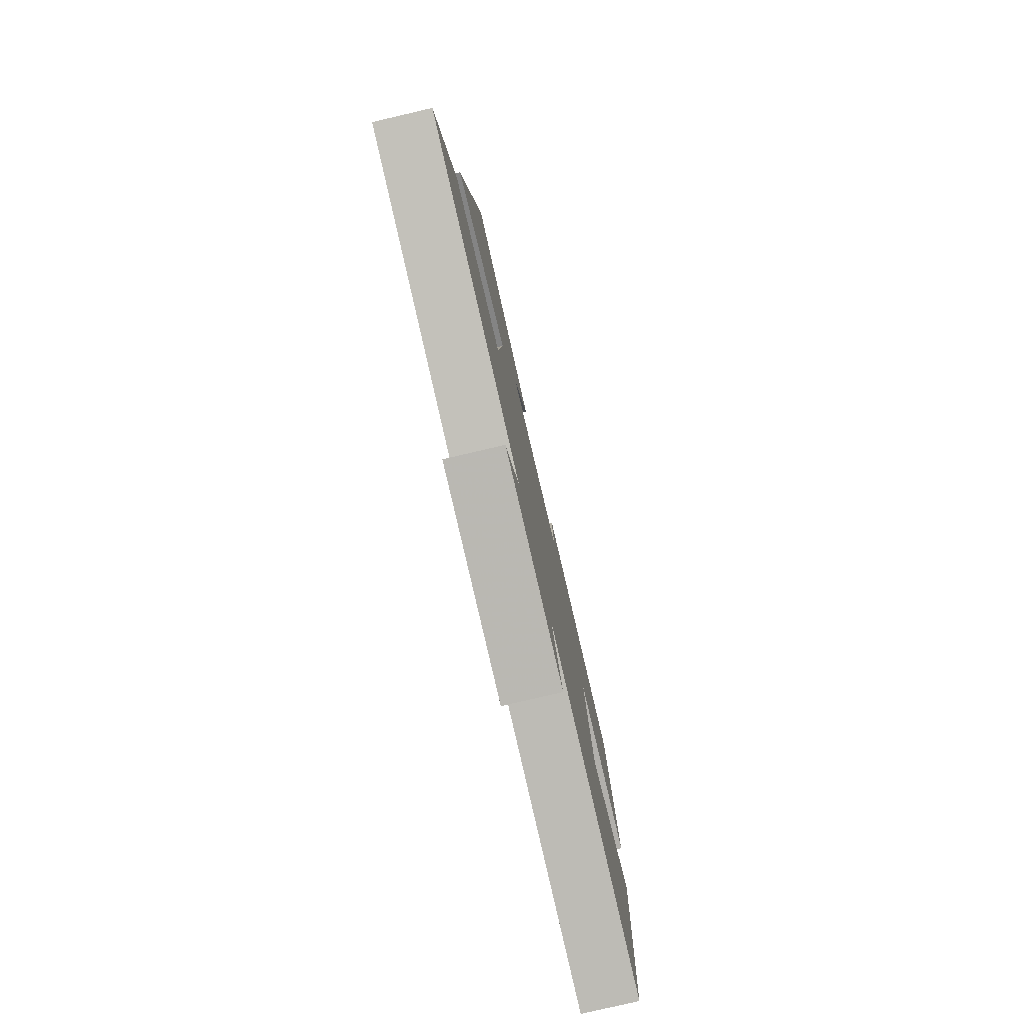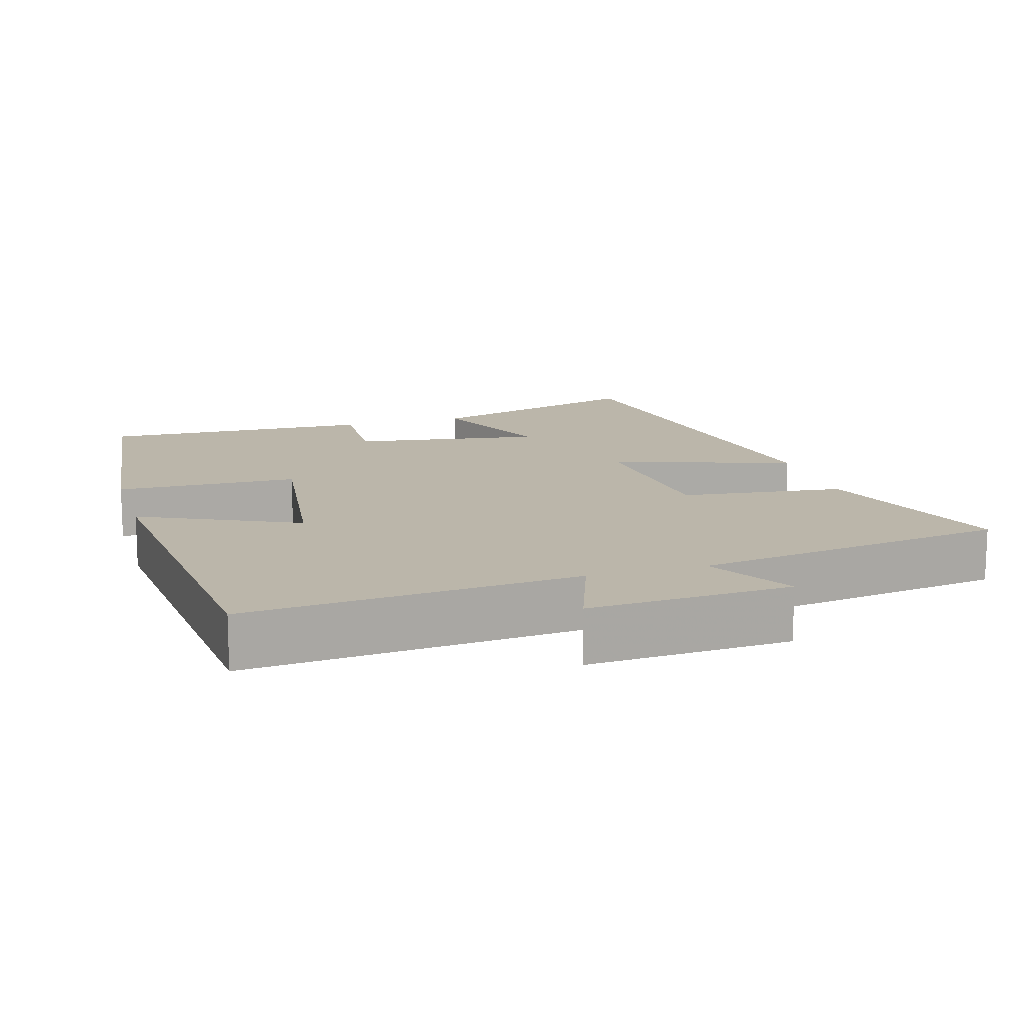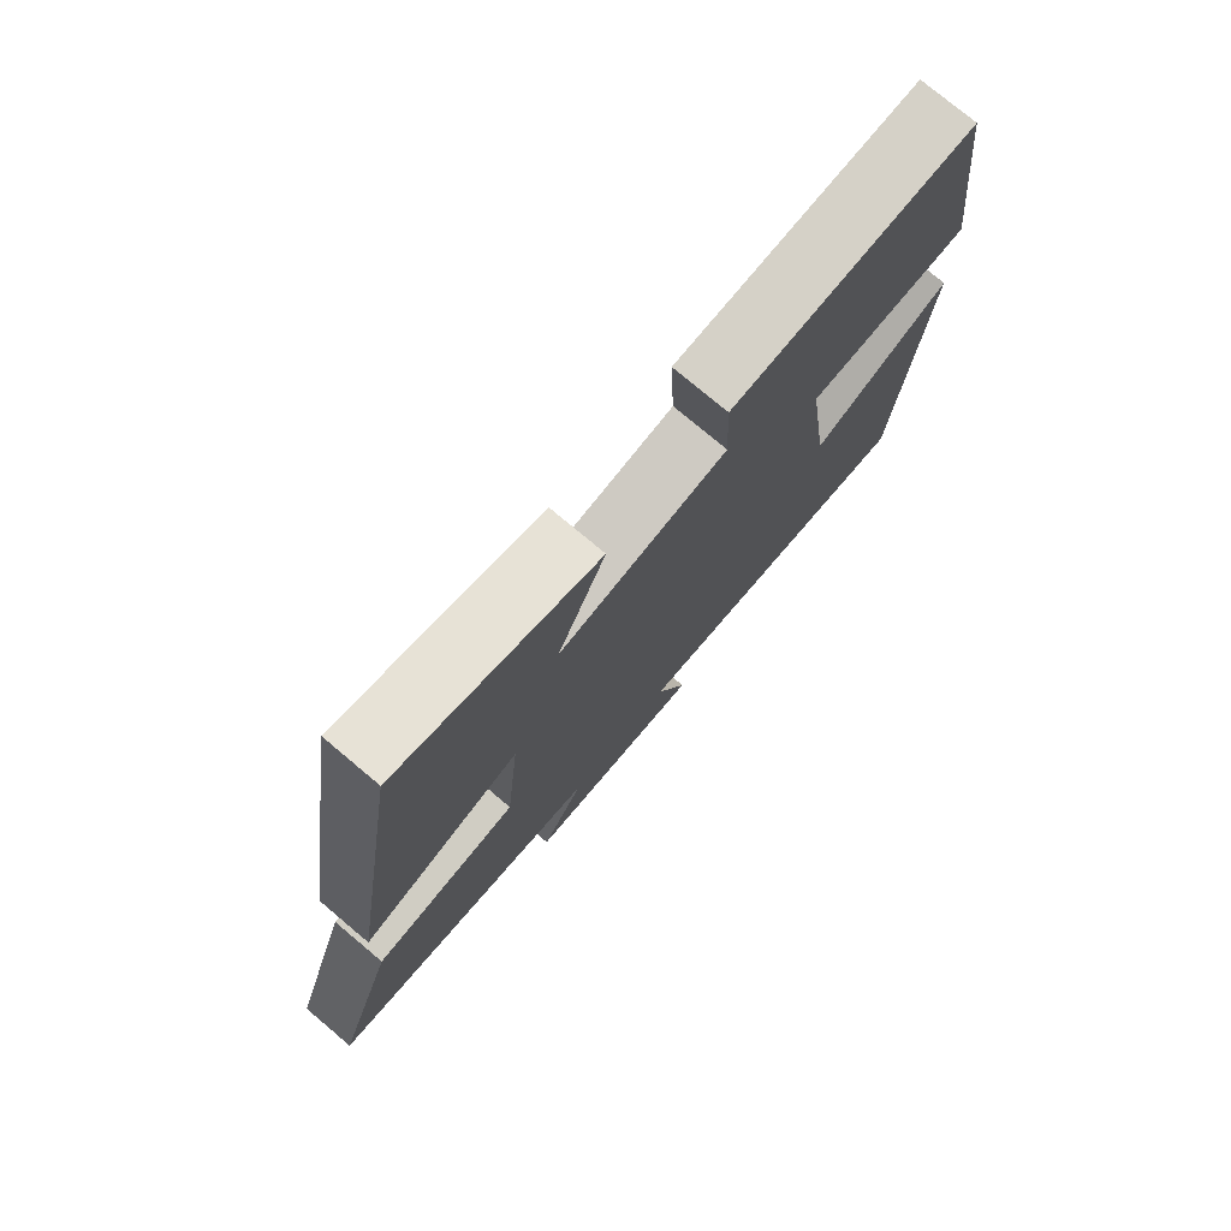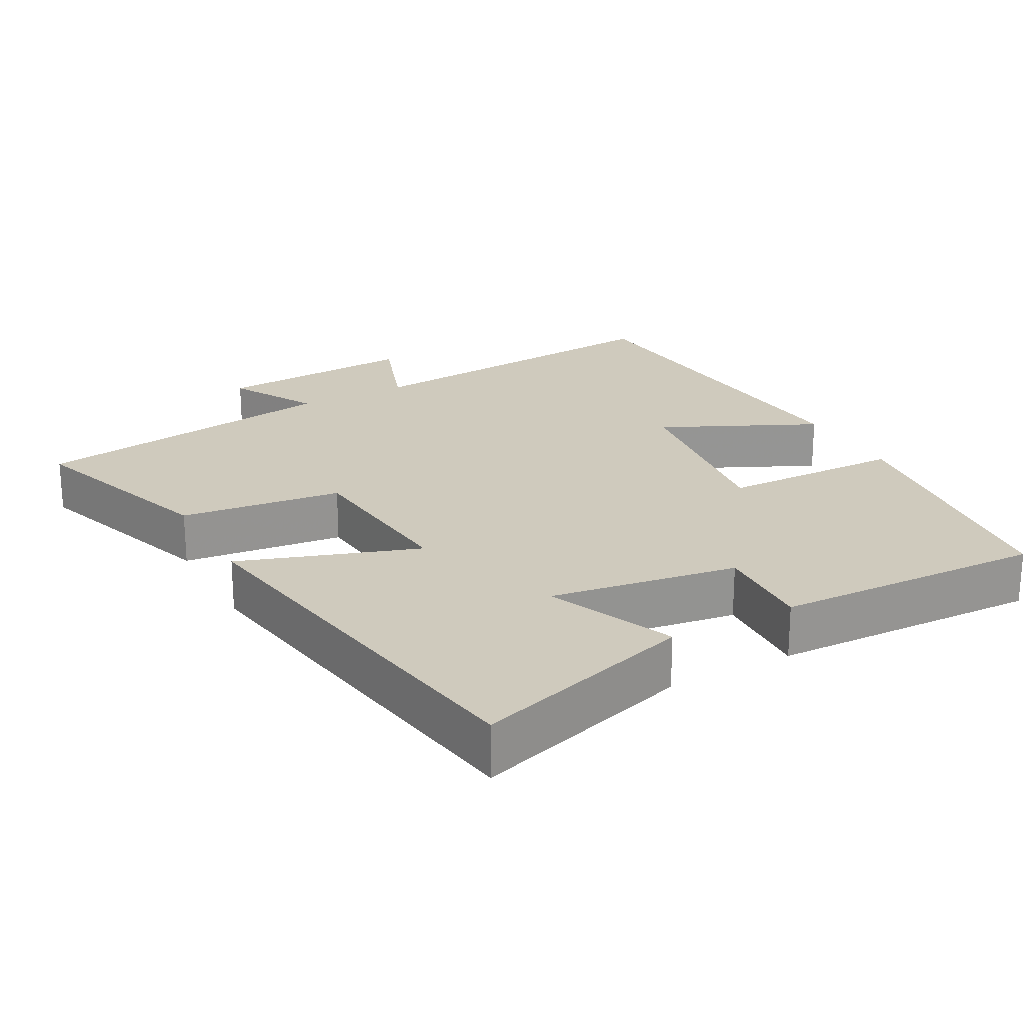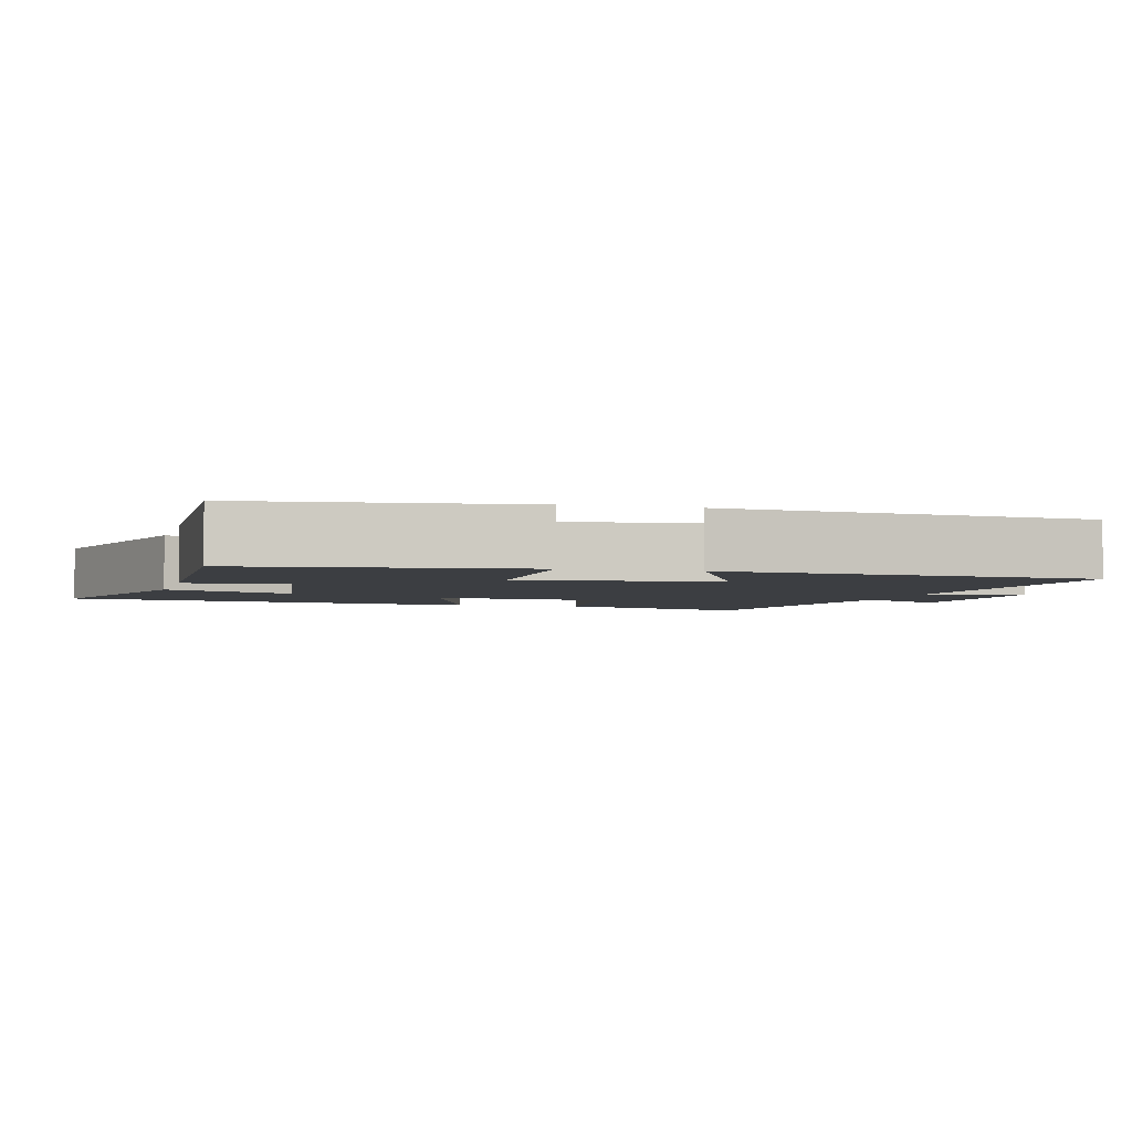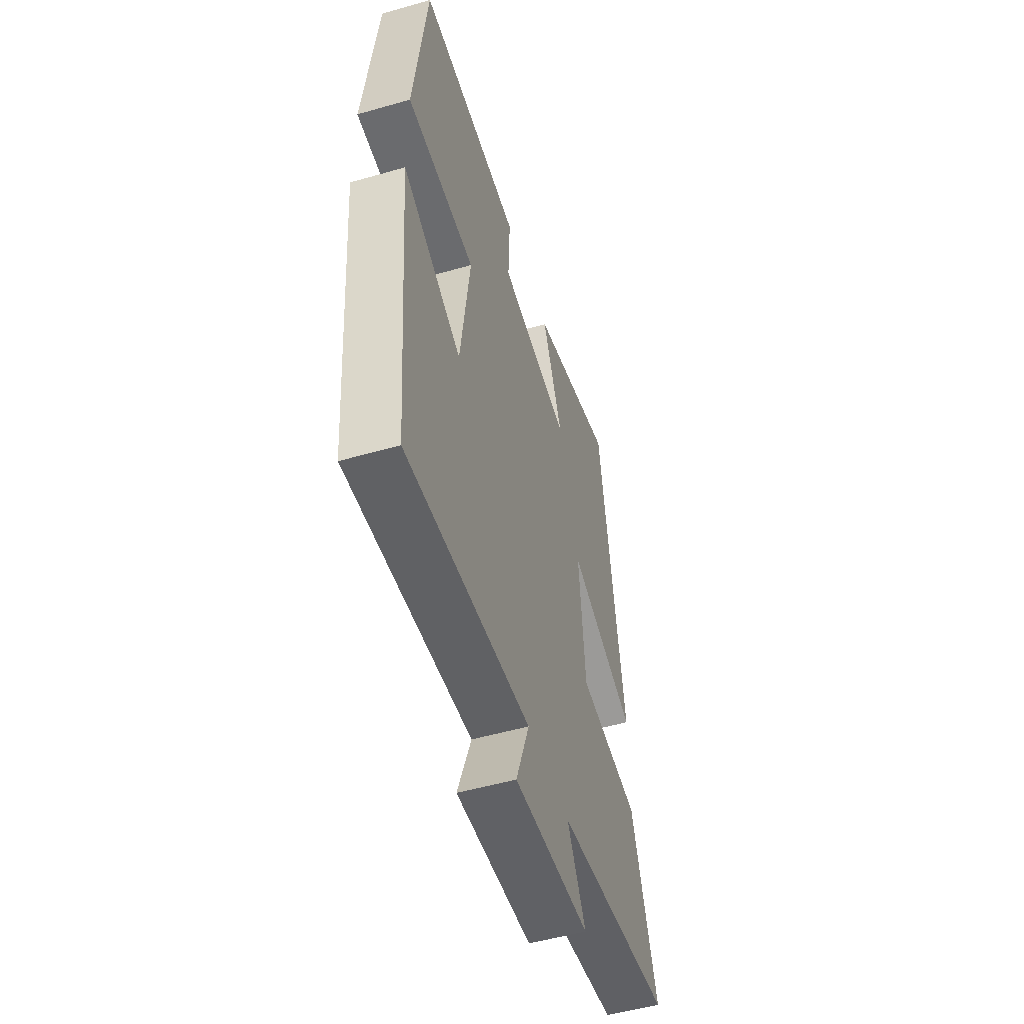
<metadata>
{"format":"obj","ext":"obj","renderer":"f3d","projection":"perspective","resolution":1024,"background":"white","views":[{"elev":-79.5,"azim":-76.9,"up":"+Z"},{"elev":13.9,"azim":163.3,"up":"+Y"},{"elev":76.6,"azim":-50.0,"up":"+Z"},{"elev":22.9,"azim":-28.6,"up":"+Y"},{"elev":-3.2,"azim":74.9,"up":"+Y"},{"elev":-52.1,"azim":107.2,"up":"+Z"}]}
</metadata>
<code>
v 0.457 0.07 -0.539
v 0.001 0.07 -0.5
v 0.05 0.07 -0.636
v -0.228 0.07 -0.62
v -0.161 0.07 -0.5
v -0.593 0.07 -0.435
v -0.5 0.07 -0.159
v -0.275 0.07 -0.132
v -0.253 0.07 0.106
v -0.5 0.07 0.021
v -0.41 0.07 0.594
v -0.102 0.07 0.5
v -0.176 0.07 0.323
v 0.084 0.07 0.363
v 0.078 0.07 0.5
v 0.453 0.07 0.513
v 0.5 0.07 0.138
v 0.249 0.07 0.132
v 0.285 0.07 -0.134
v 0.5 0.07 -0.032
v 0.457 0 -0.539
v 0.001 0 -0.5
v 0.05 0 -0.636
v -0.228 0 -0.62
v -0.161 0 -0.5
v -0.593 0 -0.435
v -0.5 0 -0.159
v -0.275 0 -0.132
v -0.253 0 0.106
v -0.5 0 0.021
v -0.41 0 0.594
v -0.102 0 0.5
v -0.176 0 0.323
v 0.084 0 0.363
v 0.078 0 0.5
v 0.453 0 0.513
v 0.5 0 0.138
v 0.249 0 0.132
v 0.285 0 -0.134
v 0.5 0 -0.032
f 19 20 1 2
f 18 19 2
f 15 16 17 18
f 14 15 18
f 13 14 18 2
f 10 11 12 13
f 9 10 13
f 8 9 13 2
f 5 6 7 8
f 5 8 2 3
f 3 4 5
f 22 21 40 39
f 22 39 38
f 38 37 36 35
f 38 35 34
f 22 38 34 33
f 33 32 31 30
f 33 30 29
f 22 33 29 28
f 28 27 26 25
f 23 22 28 25
f 25 24 23
f 1 21 22 2
f 2 22 23 3
f 3 23 24 4
f 4 24 25 5
f 5 25 26 6
f 6 26 27 7
f 7 27 28 8
f 8 28 29 9
f 9 29 30 10
f 10 30 31 11
f 11 31 32 12
f 12 32 33 13
f 13 33 34 14
f 14 34 35 15
f 15 35 36 16
f 16 36 37 17
f 17 37 38 18
f 18 38 39 19
f 19 39 40 20
f 20 40 21 1

</code>
